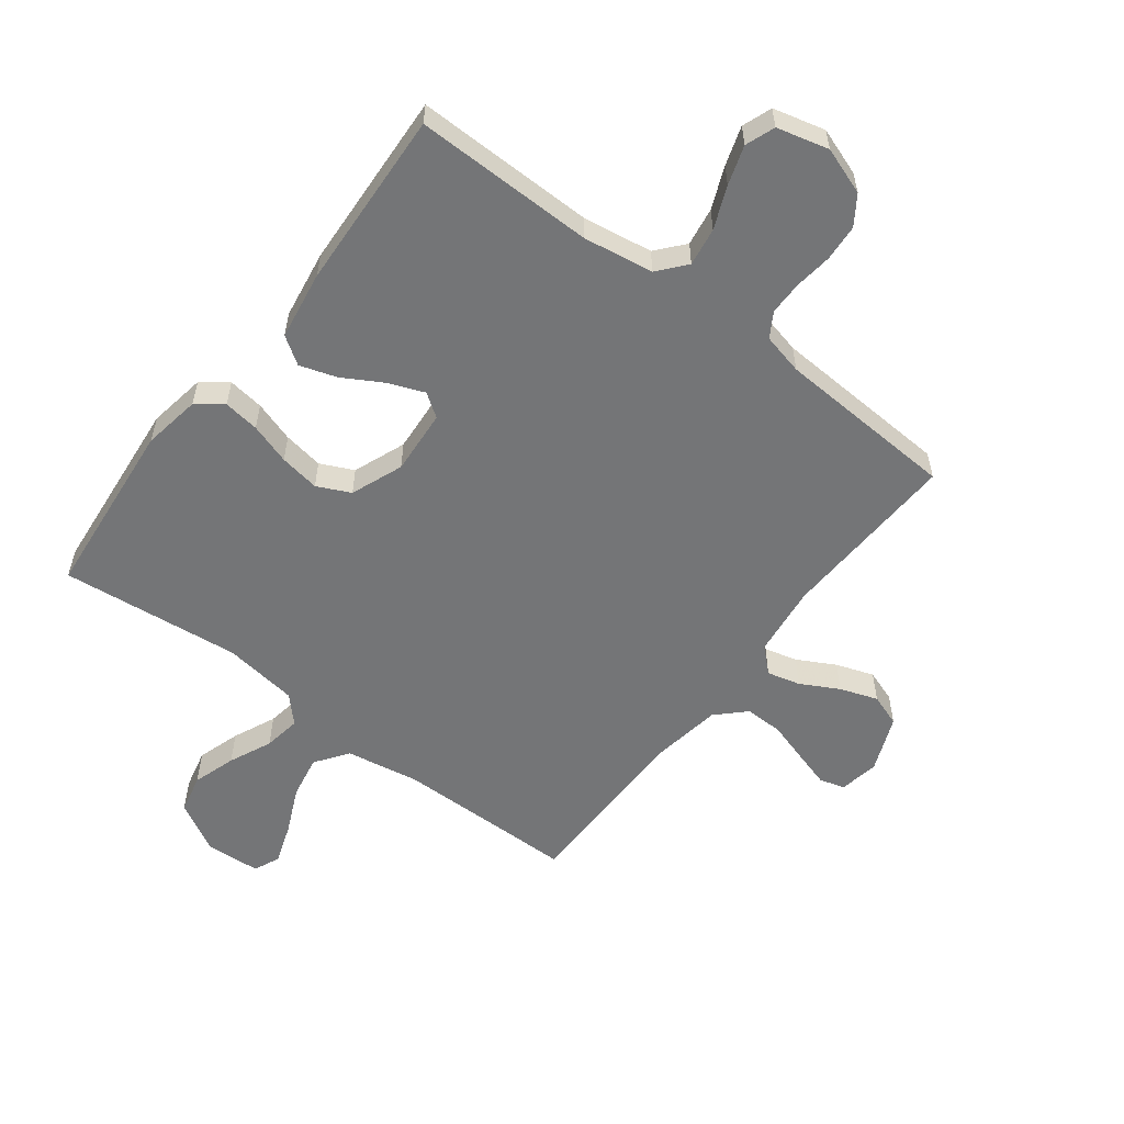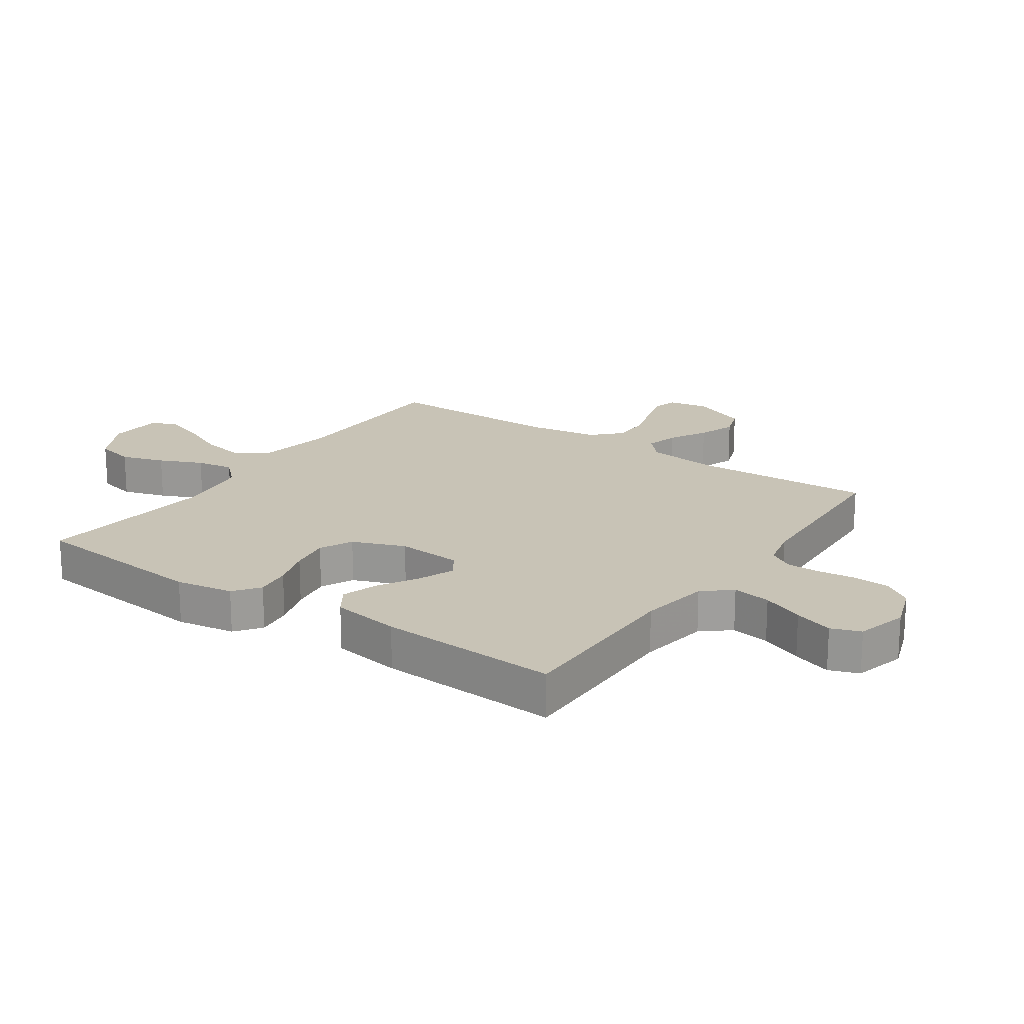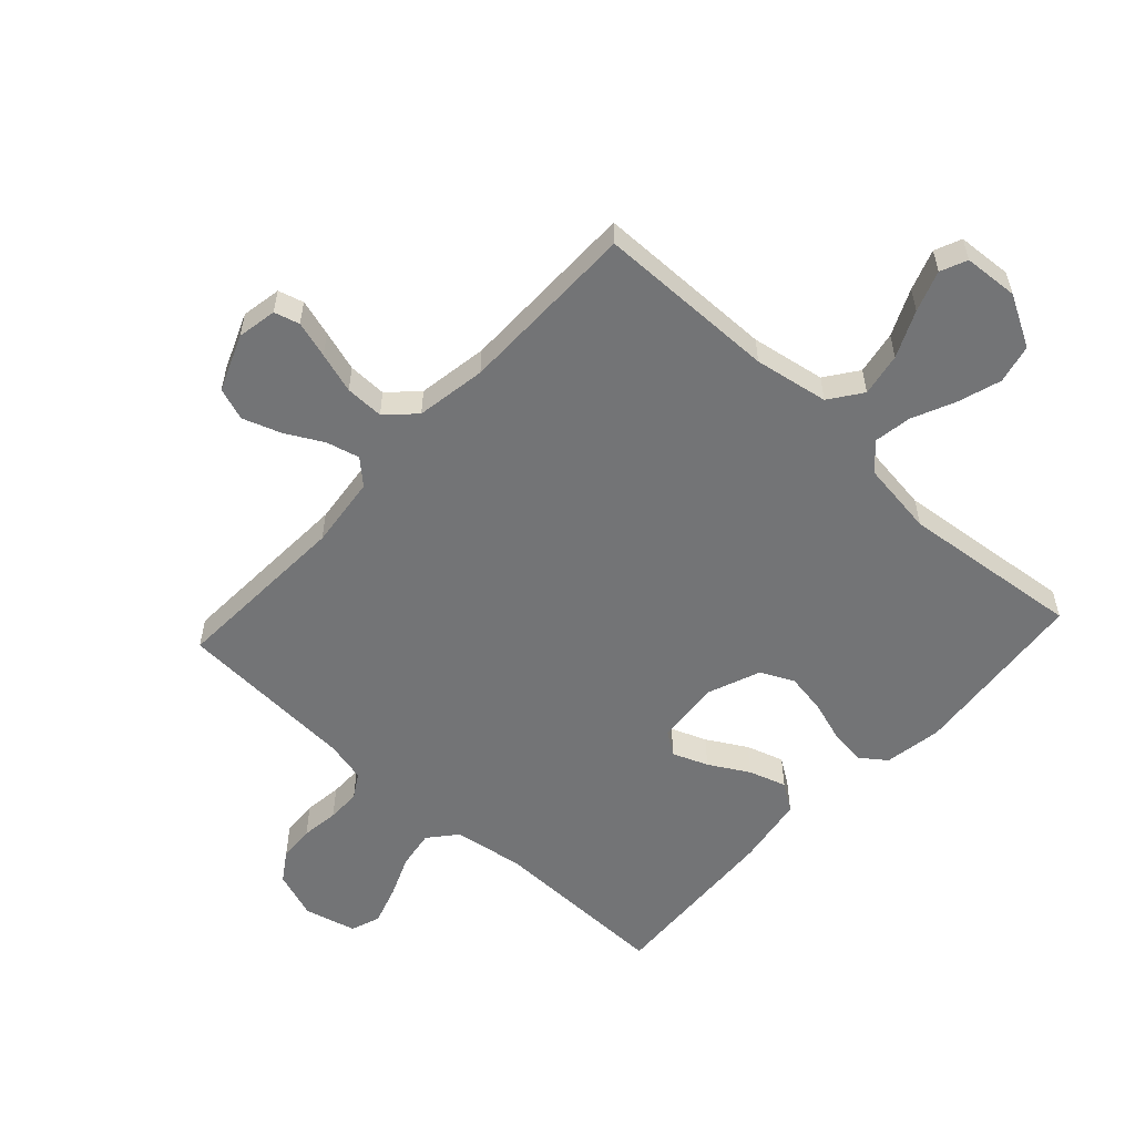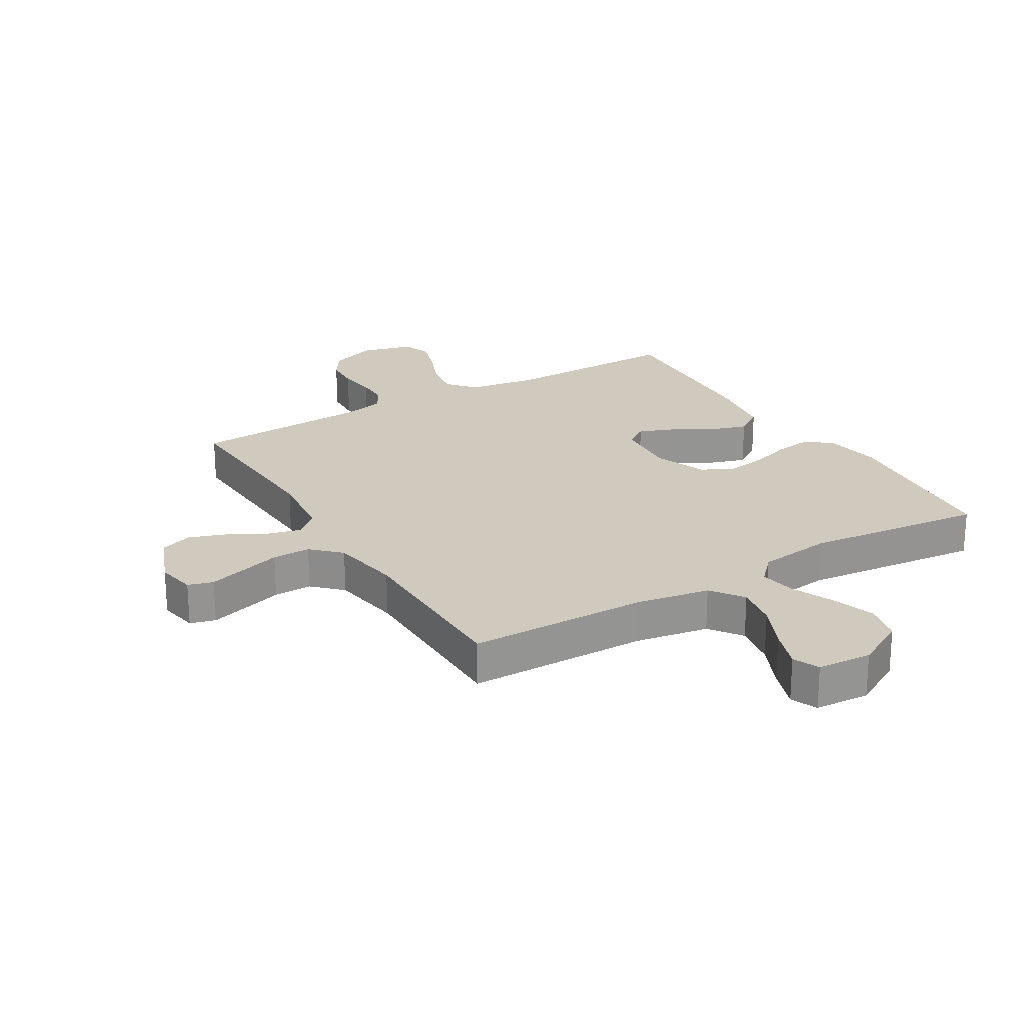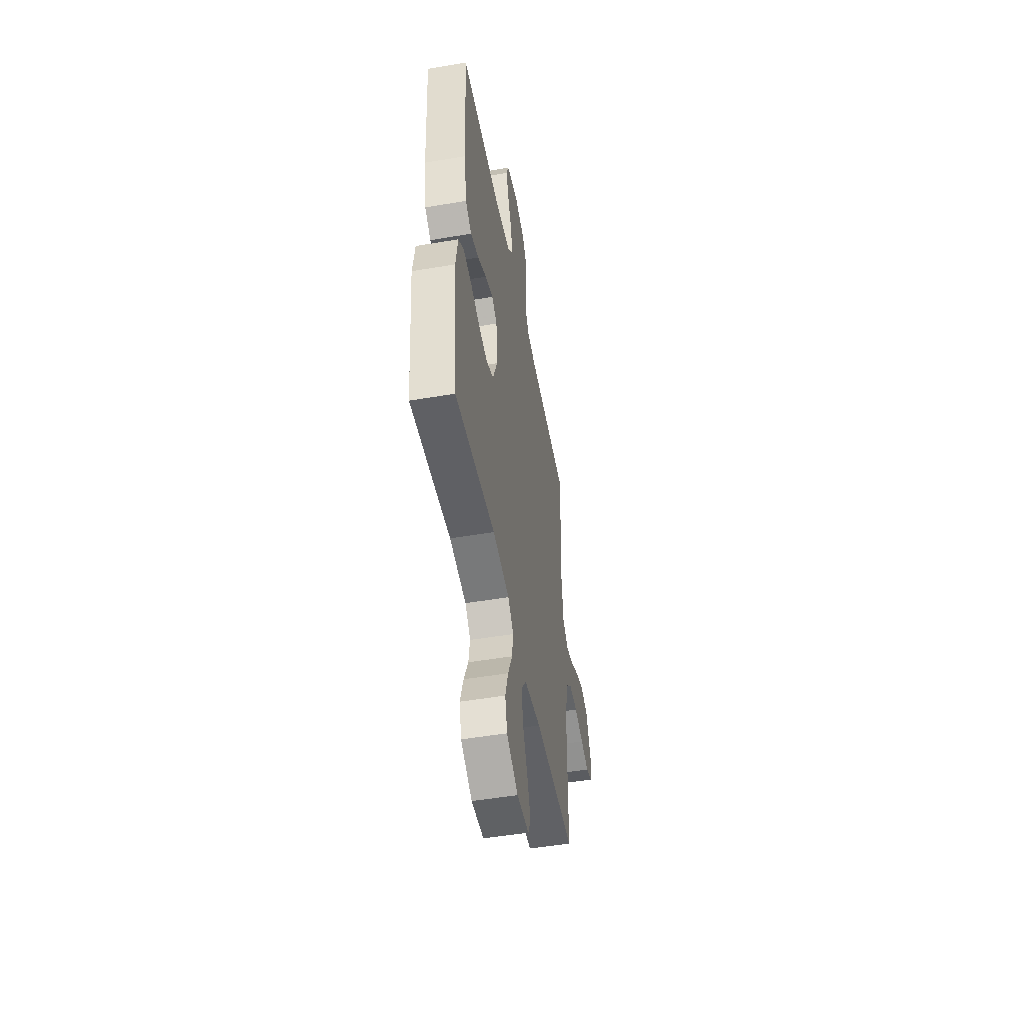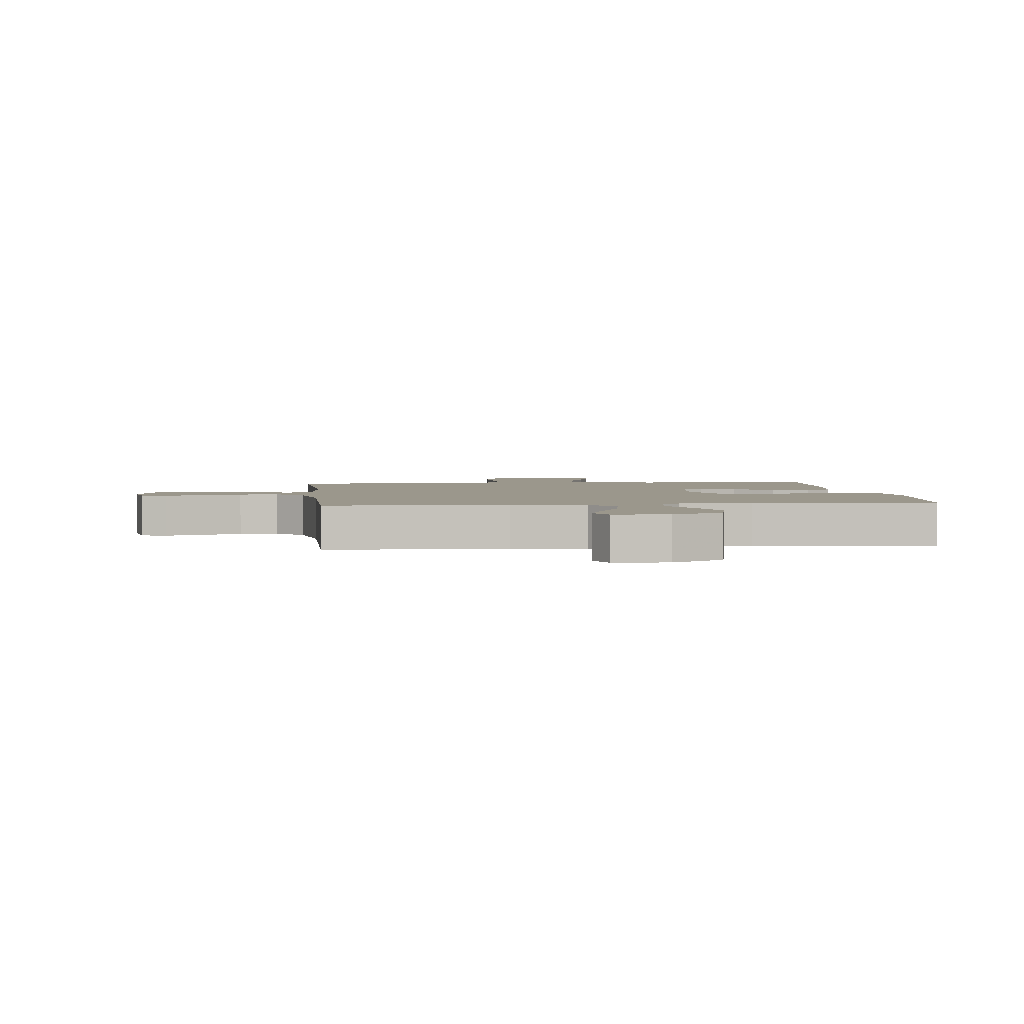
<metadata>
{"format":"obj","ext":"obj","renderer":"f3d","projection":"perspective","resolution":1024,"background":"white","views":[{"elev":-56.5,"azim":-37.3,"up":"+Y"},{"elev":19.4,"azim":-55.2,"up":"+Y"},{"elev":-56.1,"azim":137.4,"up":"+Y"},{"elev":23.1,"azim":149.1,"up":"+Y"},{"elev":-50.2,"azim":-79.4,"up":"+Z"},{"elev":2.7,"azim":173.7,"up":"+Y"}]}
</metadata>
<code>
v 0.5 0.07 0.5
v 0.486 0.07 0.2
v 0.5 0.07 0.08
v 0.54 0.07 0.043
v 0.595 0.07 0.057
v 0.658 0.07 0.091
v 0.721 0.07 0.113
v 0.775 0.07 0.094
v 0.813 0.07 0
v 0.801 0.07 -0.066
v 0.759 0.07 -0.078
v 0.698 0.07 -0.06
v 0.63 0.07 -0.039
v 0.566 0.07 -0.038
v 0.52 0.07 -0.083
v 0.501 0.07 -0.2
v 0.5 0.07 -0.5
v 0.2 0.07 -0.503
v 0.077 0.07 -0.524
v 0.038 0.07 -0.578
v 0.051 0.07 -0.65
v 0.086 0.07 -0.727
v 0.11 0.07 -0.795
v 0.091 0.07 -0.839
v 0 0.07 -0.845
v -0.085 0.07 -0.798
v -0.1 0.07 -0.733
v -0.077 0.07 -0.661
v -0.045 0.07 -0.59
v -0.035 0.07 -0.528
v -0.076 0.07 -0.485
v -0.2 0.07 -0.468
v -0.5 0.07 -0.5
v -0.529 0.07 -0.2
v -0.513 0.07 -0.104
v -0.47 0.07 -0.072
v -0.41 0.07 -0.08
v -0.342 0.07 -0.102
v -0.275 0.07 -0.113
v -0.22 0.07 -0.087
v -0.186 0.07 0
v -0.194 0.07 0.108
v -0.233 0.07 0.135
v -0.292 0.07 0.112
v -0.358 0.07 0.074
v -0.42 0.07 0.054
v -0.466 0.07 0.085
v -0.484 0.07 0.2
v -0.5 0.07 0.5
v -0.2 0.07 0.496
v -0.083 0.07 0.514
v -0.044 0.07 0.56
v -0.054 0.07 0.624
v -0.083 0.07 0.694
v -0.104 0.07 0.759
v -0.086 0.07 0.808
v 0 0.07 0.83
v 0.079 0.07 0.802
v 0.111 0.07 0.754
v 0.115 0.07 0.693
v 0.107 0.07 0.63
v 0.107 0.07 0.574
v 0.132 0.07 0.533
v 0.2 0.07 0.517
v 0.5 0 0.5
v 0.486 0 0.2
v 0.5 0 0.08
v 0.54 0 0.043
v 0.595 0 0.057
v 0.658 0 0.091
v 0.721 0 0.113
v 0.775 0 0.094
v 0.813 0 0
v 0.801 0 -0.066
v 0.759 0 -0.078
v 0.698 0 -0.06
v 0.63 0 -0.039
v 0.566 0 -0.038
v 0.52 0 -0.083
v 0.501 0 -0.2
v 0.5 0 -0.5
v 0.2 0 -0.503
v 0.077 0 -0.524
v 0.038 0 -0.578
v 0.051 0 -0.65
v 0.086 0 -0.727
v 0.11 0 -0.795
v 0.091 0 -0.839
v 0 0 -0.845
v -0.085 0 -0.798
v -0.1 0 -0.733
v -0.077 0 -0.661
v -0.045 0 -0.59
v -0.035 0 -0.528
v -0.076 0 -0.485
v -0.2 0 -0.468
v -0.5 0 -0.5
v -0.529 0 -0.2
v -0.513 0 -0.104
v -0.47 0 -0.072
v -0.41 0 -0.08
v -0.342 0 -0.102
v -0.275 0 -0.113
v -0.22 0 -0.087
v -0.186 0 0
v -0.194 0 0.108
v -0.233 0 0.135
v -0.292 0 0.112
v -0.358 0 0.074
v -0.42 0 0.054
v -0.466 0 0.085
v -0.484 0 0.2
v -0.5 0 0.5
v -0.2 0 0.496
v -0.083 0 0.514
v -0.044 0 0.56
v -0.054 0 0.624
v -0.083 0 0.694
v -0.104 0 0.759
v -0.086 0 0.808
v 0 0 0.83
v 0.079 0 0.802
v 0.111 0 0.754
v 0.115 0 0.693
v 0.107 0 0.63
v 0.107 0 0.574
v 0.132 0 0.533
v 0.2 0 0.517
f 59 60 61
f 58 59 61
f 57 58 61
f 56 57 61
f 55 56 61
f 54 55 61
f 53 54 61
f 52 53 61 62
f 51 52 62 63
f 48 49 50
f 47 48 50
f 46 47 50
f 45 46 50
f 44 45 50
f 51 63 64
f 50 51 64
f 44 50 64
f 43 44 64
f 36 37 38
f 35 36 38
f 34 35 38
f 33 34 38
f 32 33 38
f 31 32 38 39
f 30 31 39 40
f 27 28 29
f 26 27 29
f 25 26 29
f 24 25 29
f 23 24 29
f 22 23 29
f 21 22 29
f 20 21 29 30
f 30 40 41
f 20 30 41
f 19 20 41
f 16 17 18
f 19 41 42
f 18 19 42
f 16 18 42
f 15 16 42
f 11 12 13
f 10 11 13
f 9 10 13
f 8 9 13
f 7 8 13
f 6 7 13
f 5 6 13
f 4 5 13 14
f 64 1 2
f 43 64 2
f 42 43 2
f 14 15 42
f 4 14 42
f 3 4 42
f 2 3 42
f 125 124 123
f 125 123 122
f 125 122 121
f 125 121 120
f 125 120 119
f 125 119 118
f 125 118 117
f 126 125 117 116
f 127 126 116 115
f 114 113 112
f 114 112 111
f 114 111 110
f 114 110 109
f 114 109 108
f 128 127 115
f 128 115 114
f 128 114 108
f 128 108 107
f 102 101 100
f 102 100 99
f 102 99 98
f 102 98 97
f 102 97 96
f 103 102 96 95
f 104 103 95 94
f 93 92 91
f 93 91 90
f 93 90 89
f 93 89 88
f 93 88 87
f 93 87 86
f 93 86 85
f 94 93 85 84
f 105 104 94
f 105 94 84
f 105 84 83
f 82 81 80
f 106 105 83
f 106 83 82
f 106 82 80
f 106 80 79
f 77 76 75
f 77 75 74
f 77 74 73
f 77 73 72
f 77 72 71
f 77 71 70
f 77 70 69
f 78 77 69 68
f 66 65 128
f 66 128 107
f 66 107 106
f 106 79 78
f 106 78 68
f 106 68 67
f 106 67 66
f 1 65 66 2
f 2 66 67 3
f 3 67 68 4
f 4 68 69 5
f 5 69 70 6
f 6 70 71 7
f 7 71 72 8
f 8 72 73 9
f 9 73 74 10
f 10 74 75 11
f 11 75 76 12
f 12 76 77 13
f 13 77 78 14
f 14 78 79 15
f 15 79 80 16
f 16 80 81 17
f 17 81 82 18
f 18 82 83 19
f 19 83 84 20
f 20 84 85 21
f 21 85 86 22
f 22 86 87 23
f 23 87 88 24
f 24 88 89 25
f 25 89 90 26
f 26 90 91 27
f 27 91 92 28
f 28 92 93 29
f 29 93 94 30
f 30 94 95 31
f 31 95 96 32
f 32 96 97 33
f 33 97 98 34
f 34 98 99 35
f 35 99 100 36
f 36 100 101 37
f 37 101 102 38
f 38 102 103 39
f 39 103 104 40
f 40 104 105 41
f 41 105 106 42
f 42 106 107 43
f 43 107 108 44
f 44 108 109 45
f 45 109 110 46
f 46 110 111 47
f 47 111 112 48
f 48 112 113 49
f 49 113 114 50
f 50 114 115 51
f 51 115 116 52
f 52 116 117 53
f 53 117 118 54
f 54 118 119 55
f 55 119 120 56
f 56 120 121 57
f 57 121 122 58
f 58 122 123 59
f 59 123 124 60
f 60 124 125 61
f 61 125 126 62
f 62 126 127 63
f 63 127 128 64
f 64 128 65 1

</code>
